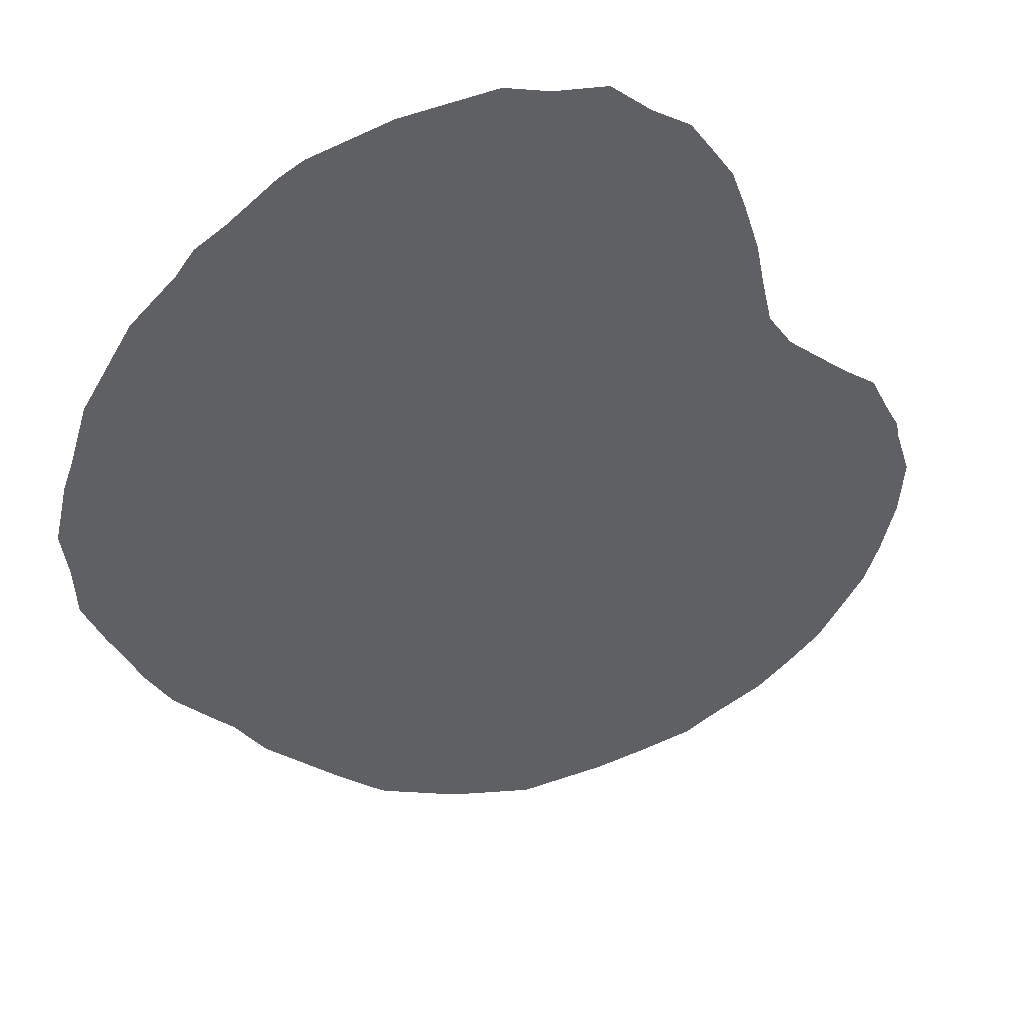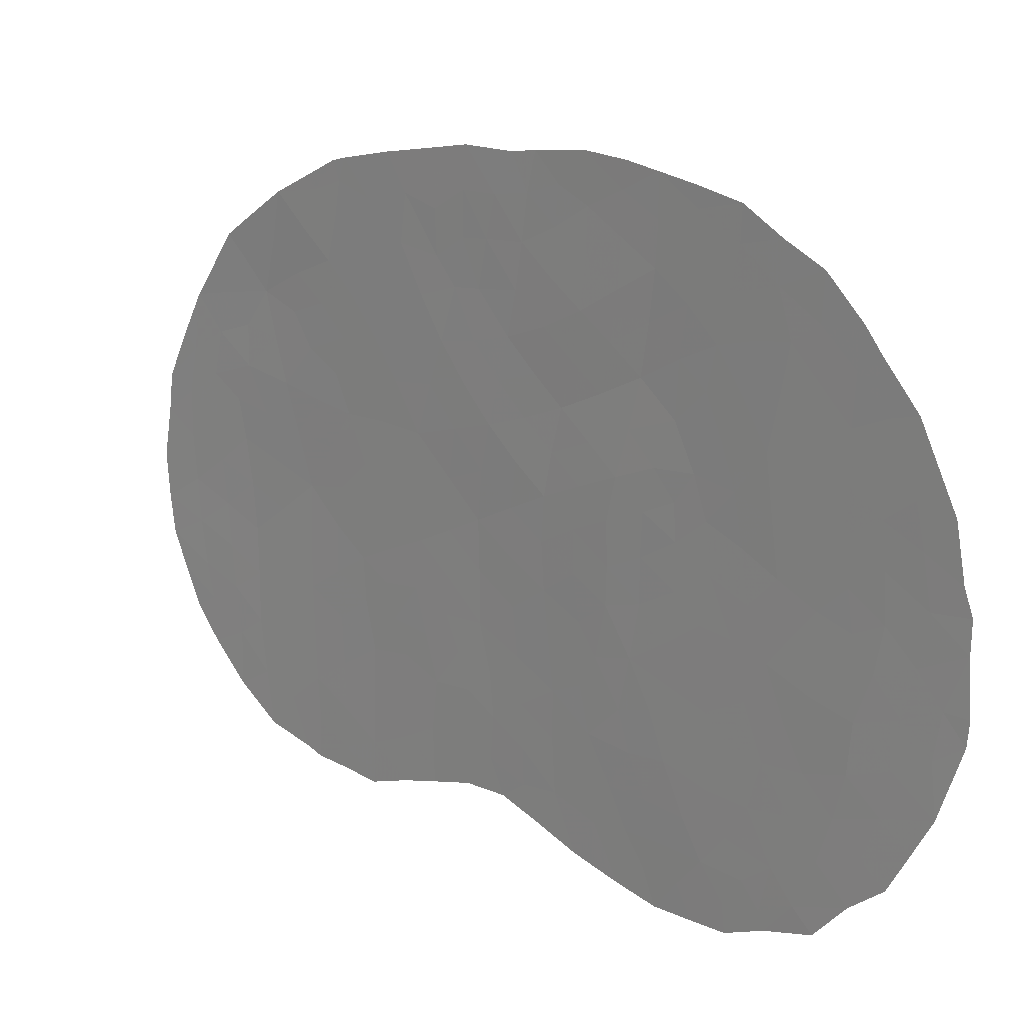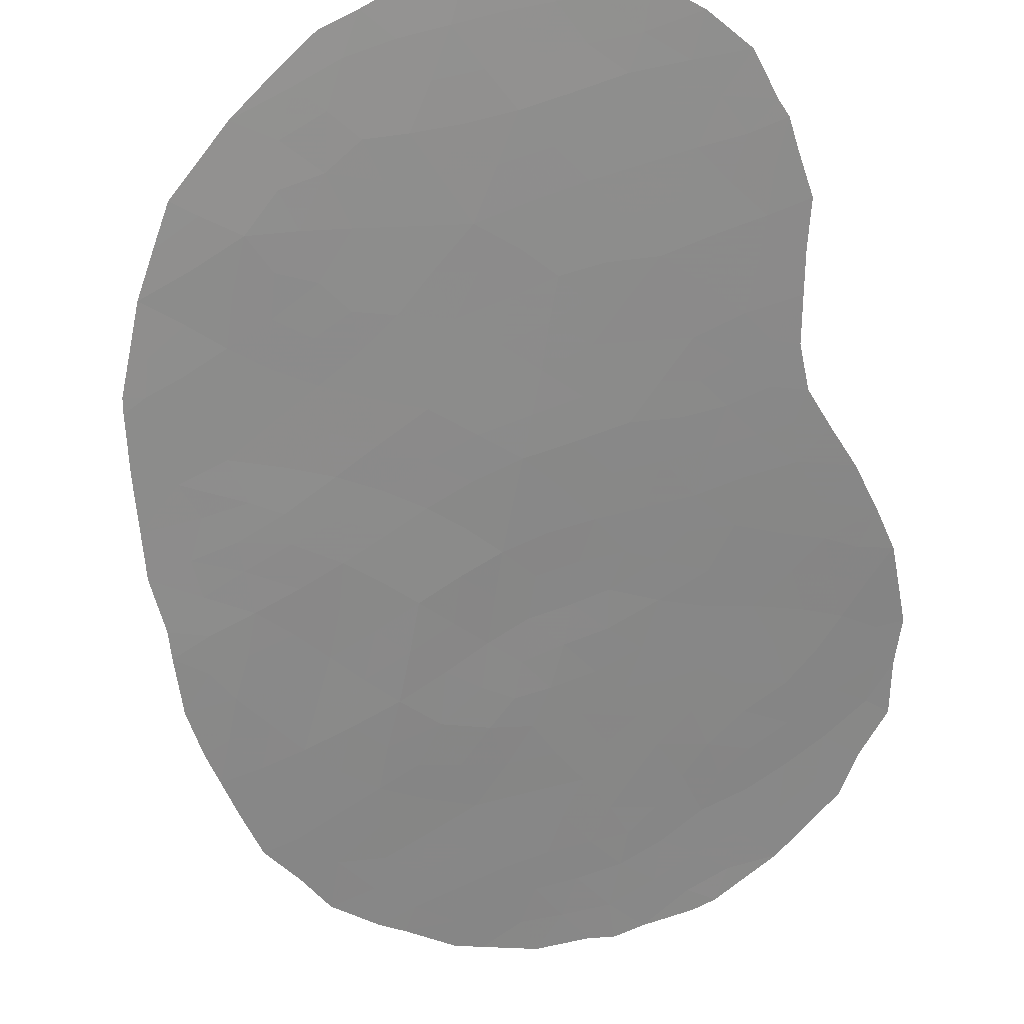
<metadata>
{"format":"obj","ext":"obj","renderer":"f3d","projection":"perspective","resolution":1024,"background":"white","views":[{"elev":-79.4,"azim":-51.4,"up":"+Z"},{"elev":-72.1,"azim":-179.7,"up":"+Z"},{"elev":74.3,"azim":-110.0,"up":"+Z"}]}
</metadata>
<code>
v -39.57 -38.24 42.39
v -32.97 -31.52 48.84
v -38.9 -37.84 43.07
v -37.68 -41.02 44.28
v -30.86 -42.24 51.03
v -32.26 -42.49 49.68
v -35.28 -33.51 46.65
v -33.85 -34.38 48.07
v -34.92 -35.6 47.07
v -36.66 -32.38 45.3
v -41.64 -39.4 40.3
v -40.68 -38.11 41.26
v -34.14 -32.38 47.76
v -36.44 -38.25 45.54
v -35.96 -36.72 46
v -32.47 -34.79 49.39
v -31.64 -32.87 50.12
v -33.21 -38.49 48.76
v -34.56 -39.59 47.42
v -36.21 -44.24 45.76
v -37.64 -44.24 44.29
v -28.83 -44.15 52.93
v -29.41 -41.24 52.38
v -30.3 -31.8 51.35
v -31.94 -36.95 49.94
v -26.53 -37.34 54.93
v -28.52 -34.58 53.12
v -28.07 -40.26 53.61
v -29.46 -38.84 52.32
v -30.39 -36.92 51.4
v -37.05 -35.27 44.94
v -31.95 -39.34 49.96
v -39.94 -42.26 41.96
v -34.75 -41.74 47.24
v -36.26 -40.44 45.72
v -31.01 -35.03 50.76
v -36.42 -34.59 45.58
v -30.64 -40.17 51.22
v -28.02 -36.39 53.58
v -26.74 -41.49 54.8
v -33.23 -40.79 48.75
v -29.46 -43.45 52.35
v -39.31 -44.38 42.57
v -39.98 -36.63 41.97
v -40.03 -34.58 41.92
v -36.92 -42.38 45.03
v -30.8 -44.52 51.09
v -38.66 -35.44 43.29
v -30.01 -33.58 51.67
v -38.47 -42.7 43.46
v -39.01 -33.23 42.93
v -37.77 -33.6 44.2
v -37.55 -39.27 44.42
v -34.57 -37.55 47.4
v -28.07 -42.5 53.62
v -27.88 -38.14 53.76
v -38.13 -31.6 43.81
v -35.41 -31.41 46.51
v -40.22 -40.19 41.69
v -37.64 -37.12 44.35
v -33.45 -36.34 48.47
v -33.5 -42.83 48.48
v -28.93 -36.58 52.76
v -30.73 -37.98 51.1
v -26.84 -34.98 54.59
v -27.66 -33.44 53.82
v -28.89 -32.27 52.66
v -26.04 -37.05 55.34
v -25.95 -37.9 55.44
v -39.54 -31.77 42.39
v -38.85 -31.35 43.08
v -27.55 -44.25 54.11
v -28.32 -44.98 53.41
v -32.28 -30.78 49.47
v -25.78 -39.04 55.6
v -25.84 -40.07 55.58
v -38.81 -45.15 43.07
v -30.77 -45.49 51.13
v -38.11 -45.57 43.79
v -36.79 -45.66 45.17
v -42 -38.21 39.94
v -42.06 -39.4 39.89
v -42.02 -37.5 39.93
v -30.19 -31.37 51.44
v -35.19 -45.22 46.79
v -40.85 -43.31 41.04
v -30.44 -31.28 51.21
v -33.03 -30.59 48.76
v -33.95 -30.59 47.9
v -42.02 -39.96 39.93
v -41.59 -41.56 40.32
v -40.25 -43.95 41.63
v -38.16 -30.83 43.77
v -26.47 -42.62 55.05
v -31.51 -45.15 50.42
v -40.19 -32.63 41.74
v -33.7 -44.57 48.28
v -29.47 -45.38 52.36
v -29.16 -45.24 52.64
v -41.87 -36.95 40.08
v -32.18 -44.89 49.77
v -32.93 -44.61 49.03
v -41.09 -34.05 40.85
v -41.3 -34.63 40.63
v -40.47 -33.11 41.47
v -41.71 -35.75 40.23
v -39.66 -44.81 42.21
v -25.92 -40.95 55.51
v -34.41 -30.49 47.47
v -36.7 -30.51 45.22
v -31.58 -42.11 50.33
v -31.52 -42.99 50.4
v -34.57 -34.01 47.36
v -34.38 -35.02 47.57
v -35.12 -34.57 46.84
v -35.85 -34.03 46.11
v -36.56 -33.46 45.42
v -35.97 -32.94 45.97
v -36.48 -37.29 45.49
v -35.8 -37.68 46.17
v -37.06 -36.92 44.93
v -26.69 -36.28 54.76
v -26.45 -35.95 54.96
v -39.12 -38.97 42.84
v -39.47 -39.96 42.46
v -39.86 -39.21 42.08
v -41.2 -38.75 40.74
v -40.52 -39.13 41.41
v -40.99 -39.82 40.93
v -32.06 -33.89 49.75
v -32.77 -33.58 49.09
v -32.4 -33 49.42
v -40.07 -37.61 41.88
v -39.42 -37.19 42.54
v -32.75 -41.62 49.21
v -32.49 -40.85 49.45
v -32.03 -41.47 49.9
v -39.97 -35.62 41.99
v -39.39 -34.98 42.57
v -39.35 -36.09 42.61
v -28.73 -33.43 52.86
v -28.25 -32.87 53.26
v -28.01 -33.89 53.53
v -39.49 -32.79 42.45
v -38.79 -32.24 43.15
v -34.71 -32.98 47.21
v -34.01 -33.39 47.9
v -28.75 -40.73 52.99
v -29.41 -40.1 52.37
v -28.74 -39.59 52.99
v -37.09 -38.73 44.89
v -37.73 -38.2 44.25
v -37.6 -34.55 44.38
v -37.11 -34.04 44.87
v -37.24 -32.94 44.72
v -28.18 -43.74 53.53
v -30.09 -41.75 51.75
v -30.68 -41.14 51.2
v -30.03 -40.67 51.79
v -34.52 -38.55 47.46
v -35.16 -39.03 46.81
v -35.14 -38.07 46.83
v -33.87 -39.09 48.11
v -33.88 -38.02 48.09
v -32.37 -32.01 49.41
v -31.75 -31.8 49.99
v -26.52 -38.41 54.96
v -38.27 -37.44 43.71
v -38.78 -36.7 43.18
v -38.13 -36.37 43.84
v -30.12 -44.89 51.74
v -29.99 -45.41 51.87
v -27.64 -34.77 53.89
v -27.27 -34.18 54.19
v -33.27 -33.52 48.62
v -33.43 -32.45 48.43
v -38.4 -44.28 43.51
v -38.71 -44.78 43.18
v -37.21 -44.94 44.74
v -37.48 -45.62 44.45
v -33.61 -31.5 48.24
v -32.95 -32.51 48.9
v -40.09 -33.5 41.85
v -39.49 -33.87 42.45
v -37.87 -35.4 44.11
v -38.21 -34.42 43.75
v -41.37 -37.61 40.58
v -31.47 -35.91 50.36
v -30.73 -35.99 51.05
v -31.13 -36.89 50.7
v -31.43 -37.71 50.43
v -40.16 -38.46 41.79
v -32.84 -43.21 49.12
v -32.96 -42.41 49
v -34.09 -42.3 47.89
v -34.01 -41.26 47.97
v -33.43 -41.87 48.54
v -30.54 -34.25 51.19
v -29.81 -34.57 51.89
v -30.3 -35.23 51.44
v -31.34 -41.35 50.57
v -33.16 -34.63 48.74
v -27.74 -37.25 53.86
v -28.41 -37.4 53.25
v -30.06 -39.59 51.76
v -31.3 -34 50.46
v -31.75 -34.9 50.07
v -32.22 -35.79 49.65
v -36.26 -42.49 45.7
v -35.88 -43.37 46.09
v -36.56 -43.39 45.4
v -28.74 -41.87 53
v -28.77 -43 52.98
v -29.43 -42.35 52.37
v -27.18 -36.77 54.34
v -27.35 -35.75 54.17
v -27.25 -38.81 54.32
v -27.15 -37.77 54.39
v -29.6 -31.78 51.99
v -29.76 -32.07 51.86
v -35.45 -36.16 46.52
v -34.72 -36.58 47.25
v -35.26 -37.13 46.71
v -36.2 -35.69 45.78
v -36.68 -36.33 45.3
v -35.67 -35.11 46.32
v -32.94 -35.6 48.95
v -33.66 -35.36 48.27
v -38.09 -43.52 43.85
v -38.91 -43.75 42.99
v -34.13 -43.31 47.85
v -34.73 -42.82 47.25
v -35.59 -44.35 46.39
v -36.06 -45.49 45.91
v -36.56 -44.9 45.4
v -35.27 -43.36 46.71
v -40.43 -42.87 41.47
v -41.22 -42.44 40.68
v -40.72 -41.89 41.19
v -37.01 -40.75 44.96
v -36.65 -41.4 45.32
v -37.38 -41.54 44.58
v -38.39 -38.55 43.57
v -38.12 -39.34 43.84
v -37.72 -42.66 44.22
v -35.37 -32.44 46.56
v -34.79 -31.94 47.12
v -36.04 -31.89 45.9
v -35.35 -30.33 46.55
v -34.86 -31.08 47.05
v -36.7 -31.42 45.24
v -41.5 -40.42 40.42
v -41.81 -40.75 40.12
v -39.69 -43.26 42.2
v -27.34 -39.85 54.26
v -26.64 -40.47 54.88
v -27.4 -40.87 54.21
v -27.47 -41.87 54.16
v -40.87 -40.88 41.04
v -39.67 -40.76 42.26
v -39.42 -41.56 42.51
v -40.14 -41.27 41.77
v -39.07 -40.69 42.88
v -38.37 -40.53 43.58
v -38.71 -41.65 43.24
v -33.23 -39.62 48.74
v -33.93 -40.18 48.05
v -36.89 -44.2 45.06
v -30.13 -42.86 51.72
v -35.46 -42.4 46.51
v -40.57 -36.13 41.37
v -40.58 -35.16 41.36
v -37.3 -43.45 44.64
v -30.82 -43.44 51.08
v -31.49 -44.1 50.43
v -30.13 -43.95 51.72
v -36.44 -39.23 45.55
v -36.96 -39.84 45.01
v -28.63 -38.47 53.07
v -29.18 -37.65 52.55
v -29.94 -37.81 51.84
v -30.17 -38.67 51.64
v -34.14 -44.12 47.85
v -34.41 -44.87 47.57
v -34.79 -44.02 47.2
v -29.51 -44.49 52.31
v -28.71 -35.6 52.95
v -28.04 -35.45 53.56
v -29.67 -36.78 52.07
v -31.38 -31 50.32
v -35.26 -40.03 46.72
v -34.65 -40.65 47.33
v -35.59 -40.67 46.38
v -40.65 -37.09 41.29
v -41.23 -36.52 40.7
v -30.2 -32.57 51.47
v -29.46 -32.97 52.16
v -30.79 -33.2 50.93
v -32.71 -44.04 49.25
v -32.58 -38.92 49.36
v -32.6 -37.75 49.33
v -31.98 -38.2 49.92
v -39.2 -42.54 42.72
v -41.09 -35.6 40.85
v -37.36 -31.92 44.59
v -38.87 -34.21 43.08
v -38.43 -33.35 43.53
v -37.96 -32.55 44
v -29.28 -34.01 52.38
v -29.17 -34.9 52.5
v -30.11 -36.08 51.65
v -35.79 -39.48 46.18
v -34 -36.98 47.95
v -33.29 -37.39 48.66
v -28.08 -41.35 53.61
v -28 -39.19 53.66
v -37.68 -40.17 44.28
v -26.91 -43.38 54.67
v -26.18 -41.75 55.3
v -34.25 -31.36 47.63
v -29.53 -35.65 52.18
v -31.83 -40.47 50.09
v -31.28 -39.75 50.61
v -31.15 -40.57 50.74
v -34.18 -36 47.78
v -36.05 -30.98 45.87
v -36.14 -30.39 45.78
v -37.4 -31.09 44.53
v -37.36 -30.63 44.57
v -32.73 -36.63 49.18
v -33.44 -43.81 48.54
v -32.57 -40.02 49.37
v -31.36 -38.7 50.52
v -30.7 -39.16 51.15
v -32.16 -43.62 49.79
v -37.1 -37.71 44.89
v -37.41 -36.23 44.58
v -26.58 -39.46 54.93
v -30.94 -32.05 50.76
v -40.62 -34.22 41.32
v -36.06 -41.63 45.92
v -38.74 -39.6 43.21
v -35.81 -38.65 46.16
v -27.57 -42.97 54.08
v -38.05 -44.93 43.86
v -35.29 -41.4 46.69
v -38.15 -41.61 43.8
v -26.87 -42.31 54.69
f 6 111 112
f 113 114 115
f 116 117 118
f 14 119 120
f 336 60 121
f 122 65 123
f 124 125 126
f 127 128 129
f 130 131 132
f 1 133 134
f 135 136 137
f 138 139 140
f 141 142 143
f 26 68 69
f 57 145 71
f 113 146 147
f 148 149 150
f 336 151 152
f 31 153 154
f 155 117 154
f 73 156 72
f 157 158 159
f 160 161 162
f 163 160 164
f 17 132 166
f 338 167 75
f 168 169 170
f 173 143 174
f 175 147 176
f 179 180 345
f 165 132 182
f 183 144 184
f 185 186 153
f 127 11 81
f 188 189 190
f 64 191 190
f 6 193 194
f 195 196 197
f 198 199 200
f 111 137 201
f 175 131 202
f 203 204 39
f 205 149 159
f 206 207 130
f 188 208 207
f 209 210 211
f 212 213 214
f 215 216 122
f 167 217 218
f 67 220 219
f 221 222 223
f 31 224 225
f 226 221 224
f 115 226 116
f 227 228 202
f 229 177 230
f 195 231 232
f 20 234 235
f 210 236 233
f 237 238 239
f 240 241 242
f 2 181 88
f 347 242 245
f 146 246 247
f 118 248 246
f 109 250 249
f 248 251 326
f 252 91 253
f 33 254 237
f 255 256 257
f 258 40 348
f 129 259 252
f 260 261 262
f 263 264 265
f 263 260 125
f 192 126 128
f 266 267 163
f 268 235 179
f 214 269 157
f 232 236 270
f 140 169 134
f 271 272 138
f 47 78 95
f 245 273 229
f 268 273 211
f 274 275 112
f 276 274 269
f 57 71 93
f 168 152 243
f 151 277 278
f 279 280 204
f 281 282 64
f 283 284 285
f 42 22 286
f 39 287 288
f 289 280 281
f 291 292 346
f 276 286 171
f 294 12 187
f 296 220 297
f 185 337 170
f 298 198 206
f 300 301 302
f 230 254 303
f 261 265 303
f 272 304 104
f 305 328 251
f 139 184 306
f 186 306 307
f 145 308 307
f 295 106 304
f 11 90 82
f 196 292 267
f 194 197 135
f 309 310 199
f 309 297 141
f 200 311 189
f 161 291 312
f 164 313 314
f 213 156 22
f 212 148 315
f 288 173 216
f 255 316 217
f 218 203 215
f 162 120 223
f 316 150 279
f 317 278 240
f 317 264 244
f 2 88 74
f 348 318 344
f 315 257 258
f 247 250 320
f 289 311 321
f 322 323 324
f 222 325 313
f 228 325 114
f 326 110 327
f 262 239 259
f 22 73 99
f 305 155 308
f 328 93 329
f 183 105 96
f 314 330 301
f 330 227 208
f 24 87 84
f 193 299 331
f 231 331 283
f 321 310 287
f 201 324 158
f 266 300 332
f 333 302 191
f 282 205 334
f 333 334 323
f 332 322 136
f 112 111 5
f 7 113 115
f 113 8 114
f 115 114 9
f 7 116 118
f 116 37 117
f 118 117 10
f 343 14 120
f 120 119 15
f 121 60 337
f 26 122 68
f 123 68 122
f 1 124 126
f 124 342 125
f 126 125 59
f 11 127 129
f 127 12 128
f 129 128 59
f 17 130 132
f 130 16 131
f 182 131 175
f 3 1 134
f 134 133 44
f 6 135 137
f 135 41 136
f 137 136 322
f 44 138 140
f 138 45 139
f 140 139 48
f 27 141 143
f 141 67 142
f 143 142 66
f 145 144 70
f 145 70 71
f 8 113 147
f 113 7 146
f 147 146 13
f 28 148 150
f 148 23 149
f 150 149 29
f 60 336 152
f 336 14 151
f 152 151 53
f 37 31 154
f 154 153 52
f 52 155 154
f 155 10 117
f 154 117 37
f 156 55 344
f 156 344 72
f 23 157 159
f 157 5 158
f 159 158 38
f 54 160 162
f 160 19 161
f 162 161 343
f 18 163 164
f 163 19 160
f 164 160 54
f 165 74 166
f 74 165 2
f 290 166 74
f 69 167 26
f 167 69 75
f 76 338 75
f 60 168 170
f 168 3 169
f 170 169 48
f 47 171 78
f 172 78 171
f 173 27 143
f 174 143 66
f 174 65 173
f 175 8 147
f 176 147 13
f 43 230 178
f 177 21 345
f 178 177 345
f 178 79 77
f 21 179 345
f 179 80 180
f 345 180 79
f 175 176 182
f 176 13 181
f 2 165 182
f 165 166 132
f 182 132 131
f 45 183 184
f 184 144 51
f 31 185 153
f 185 48 186
f 153 186 52
f 11 82 81
f 12 127 187
f 187 127 81
f 83 187 81
f 25 188 190
f 188 36 189
f 190 189 30
f 30 64 190
f 190 191 25
f 133 1 192
f 133 192 12
f 6 335 193
f 194 193 62
f 62 195 197
f 195 34 196
f 197 196 41
f 36 198 200
f 198 49 199
f 200 199 321
f 5 111 201
f 111 6 137
f 201 137 322
f 8 175 202
f 202 131 16
f 203 56 204
f 39 204 63
f 38 205 159
f 205 29 149
f 159 149 23
f 17 206 130
f 206 36 207
f 130 207 16
f 36 188 207
f 188 25 208
f 207 208 16
f 46 209 211
f 209 270 210
f 211 210 20
f 23 212 214
f 212 55 213
f 214 213 42
f 26 215 122
f 215 39 216
f 122 216 65
f 26 167 218
f 218 217 56
f 24 84 220
f 219 220 84
f 15 221 223
f 221 9 222
f 223 222 54
f 31 37 224
f 225 224 15
f 37 226 224
f 226 9 221
f 224 221 15
f 7 115 116
f 115 9 226
f 116 226 37
f 16 227 202
f 227 61 228
f 202 228 8
f 50 229 230
f 229 21 177
f 34 195 232
f 195 62 231
f 232 231 285
f 20 233 234
f 233 85 234
f 235 234 80
f 20 210 233
f 210 270 236
f 33 237 239
f 237 86 238
f 239 238 91
f 242 241 46
f 124 3 243
f 181 89 88
f 50 347 245
f 347 4 242
f 245 242 46
f 13 146 247
f 146 7 246
f 247 246 58
f 7 118 246
f 118 10 248
f 246 248 58
f 58 249 250
f 58 248 326
f 248 10 251
f 326 251 110
f 11 252 90
f 253 90 252
f 254 92 237
f 92 254 43
f 86 237 92
f 28 255 257
f 255 338 256
f 257 256 40
f 11 129 252
f 129 59 259
f 252 259 91
f 59 260 262
f 262 261 33
f 261 263 265
f 263 342 264
f 3 124 1
f 119 14 336
f 225 121 337
f 342 263 125
f 263 261 260
f 125 260 59
f 12 192 128
f 192 1 126
f 128 126 59
f 18 266 163
f 266 41 267
f 163 267 19
f 21 268 179
f 268 20 235
f 179 235 80
f 23 214 157
f 214 42 269
f 157 269 5
f 34 232 270
f 232 285 236
f 44 140 134
f 140 48 169
f 134 169 3
f 44 271 138
f 271 295 304
f 138 272 45
f 50 245 229
f 245 46 273
f 229 273 21
f 20 268 211
f 268 21 273
f 211 273 46
f 5 274 112
f 274 47 275
f 112 275 335
f 42 276 269
f 276 47 274
f 269 274 5
f 209 241 341
f 241 35 341
f 209 341 270
f 3 168 243
f 168 60 152
f 244 152 53
f 151 14 277
f 56 279 204
f 279 29 280
f 204 280 63
f 30 281 64
f 281 29 282
f 264 347 265
f 347 50 265
f 283 97 284
f 285 284 85
f 99 286 22
f 98 286 99
f 39 63 287
f 288 287 27
f 30 289 281
f 289 63 280
f 281 280 29
f 339 166 290
f 24 339 87
f 290 87 339
f 291 19 292
f 293 291 346
f 47 276 171
f 276 42 286
f 171 286 98
f 172 171 98
f 100 187 83
f 295 100 106
f 100 295 187
f 49 296 297
f 296 24 220
f 297 220 67
f 24 296 339
f 296 49 298
f 166 339 17
f 48 185 170
f 185 31 337
f 170 337 60
f 275 95 101
f 95 275 47
f 335 275 101
f 335 101 299
f 102 299 101
f 17 298 206
f 298 49 198
f 206 198 36
f 32 300 302
f 300 18 301
f 302 301 25
f 50 230 303
f 230 43 254
f 303 254 33
f 33 261 303
f 303 265 50
f 34 270 346
f 293 341 35
f 45 272 340
f 272 271 304
f 103 340 104
f 10 305 251
f 305 57 328
f 251 328 110
f 48 139 306
f 139 45 184
f 306 184 51
f 183 45 340
f 105 340 103
f 96 144 183
f 70 144 96
f 52 186 307
f 186 48 306
f 307 306 51
f 51 145 307
f 145 57 308
f 307 308 52
f 304 106 104
f 12 294 133
f 294 295 271
f 41 196 267
f 196 34 292
f 267 292 19
f 6 194 135
f 194 62 197
f 135 197 41
f 49 309 199
f 309 27 310
f 199 310 321
f 27 309 141
f 309 49 297
f 141 297 67
f 36 200 189
f 200 321 311
f 189 311 30
f 343 161 312
f 161 19 291
f 312 291 293
f 18 164 314
f 164 54 313
f 314 313 61
f 42 213 22
f 213 55 156
f 55 212 315
f 212 23 148
f 315 148 28
f 39 288 216
f 288 27 173
f 216 173 65
f 255 28 316
f 217 316 56
f 26 218 215
f 218 56 203
f 215 203 39
f 54 162 223
f 162 343 120
f 223 120 15
f 233 236 285
f 233 285 85
f 56 316 279
f 316 28 150
f 279 150 29
f 277 343 312
f 277 312 35
f 53 317 244
f 317 4 264
f 244 264 342
f 55 258 344
f 348 94 318
f 344 318 72
f 40 108 319
f 55 315 258
f 315 28 257
f 258 257 40
f 13 247 320
f 247 58 250
f 320 250 109
f 63 289 321
f 289 30 311
f 322 32 323
f 324 323 38
f 54 222 313
f 222 9 325
f 313 325 61
f 8 228 114
f 228 61 325
f 114 325 9
f 58 326 249
f 327 249 326
f 59 262 259
f 262 33 239
f 259 239 91
f 57 305 308
f 305 10 155
f 308 155 52
f 93 328 57
f 329 110 328
f 18 314 301
f 314 61 330
f 301 330 25
f 25 330 208
f 330 61 227
f 208 227 16
f 256 338 76
f 256 108 40
f 108 256 76
f 62 193 331
f 193 335 299
f 331 299 102
f 97 331 102
f 285 231 283
f 231 62 331
f 283 331 97
f 181 13 320
f 89 320 109
f 89 181 320
f 63 321 287
f 287 310 27
f 5 201 158
f 201 322 324
f 158 324 38
f 41 266 332
f 266 18 300
f 332 300 32
f 64 333 191
f 333 32 302
f 191 302 25
f 64 282 334
f 282 29 205
f 334 205 38
f 32 333 323
f 333 64 334
f 323 334 38
f 41 332 136
f 332 32 322
f 119 121 225
f 294 271 44
f 335 6 112
f 167 338 217
f 15 119 225
f 119 336 121
f 225 337 31
f 133 294 44
f 338 255 217
f 294 187 295
f 339 296 298
f 339 298 17
f 183 340 105
f 22 156 73
f 340 272 104
f 278 277 35
f 145 51 144
f 53 151 278
f 317 53 278
f 241 209 46
f 244 243 152
f 240 278 35
f 241 240 35
f 342 243 244
f 14 343 277
f 43 107 92
f 342 124 243
f 176 181 2
f 230 177 178
f 182 176 2
f 344 258 348
f 312 293 35
f 4 317 240
f 242 4 240
f 43 178 77
f 107 43 77
f 293 346 341
f 178 345 79
f 347 264 4
f 346 292 34
f 346 270 341
f 348 319 94
f 348 40 319

</code>
